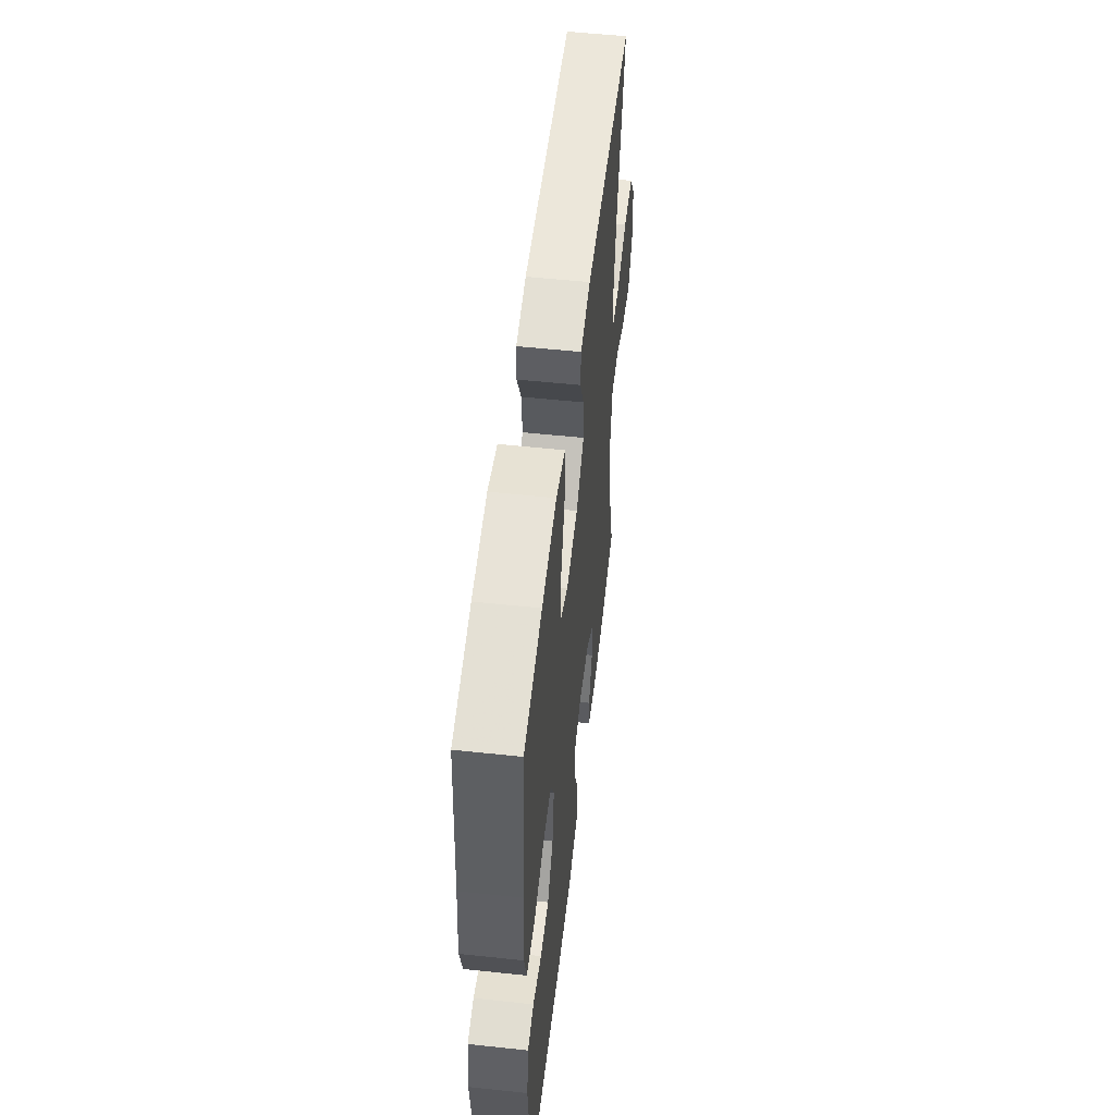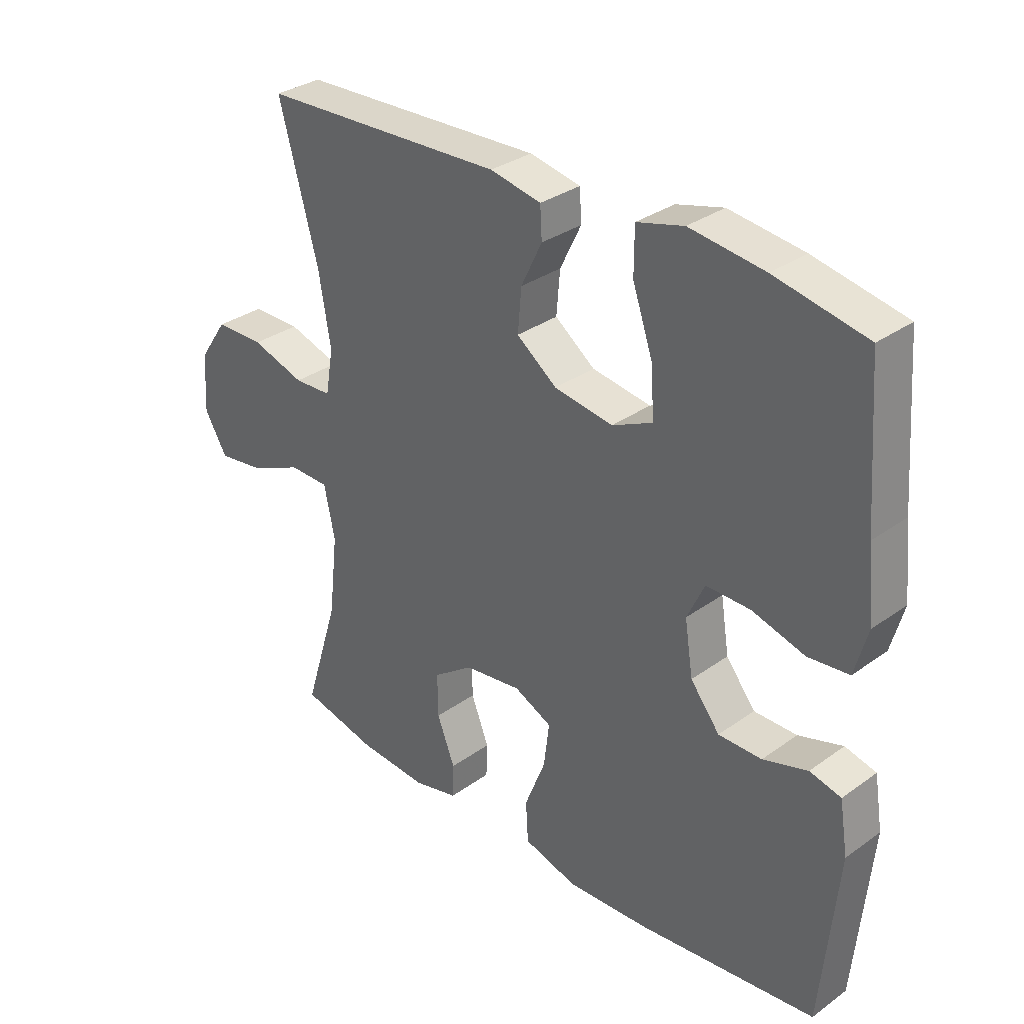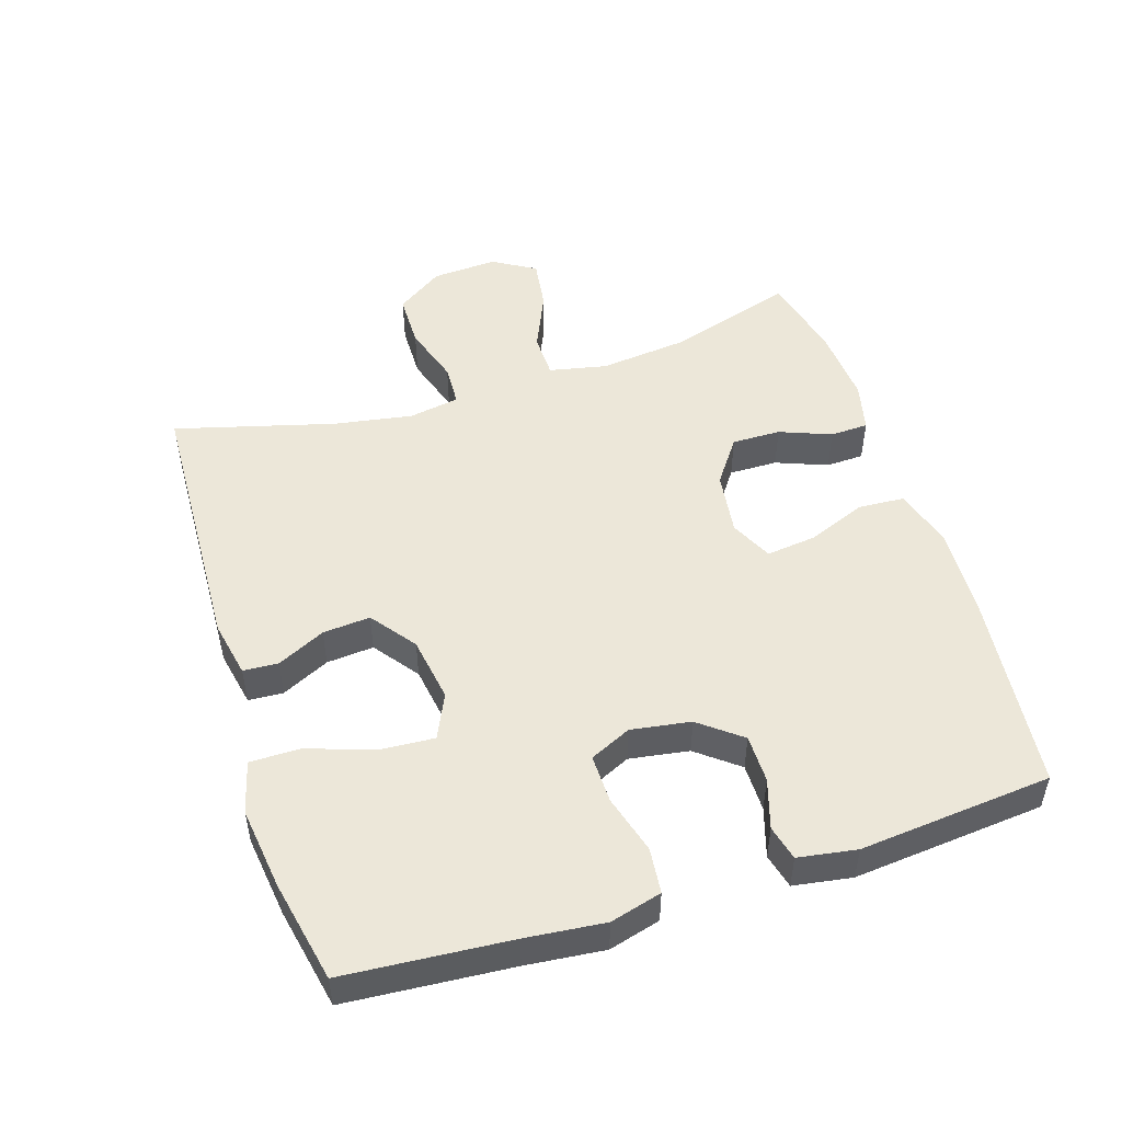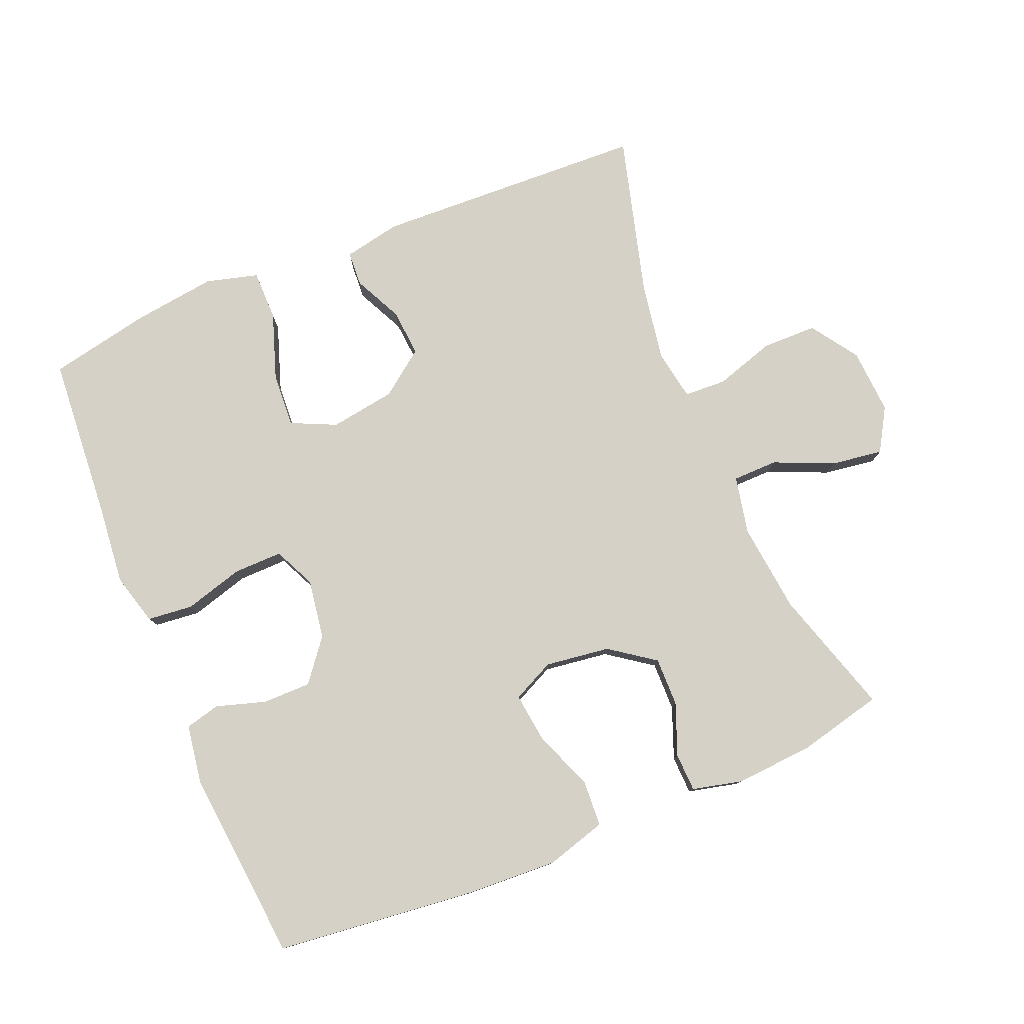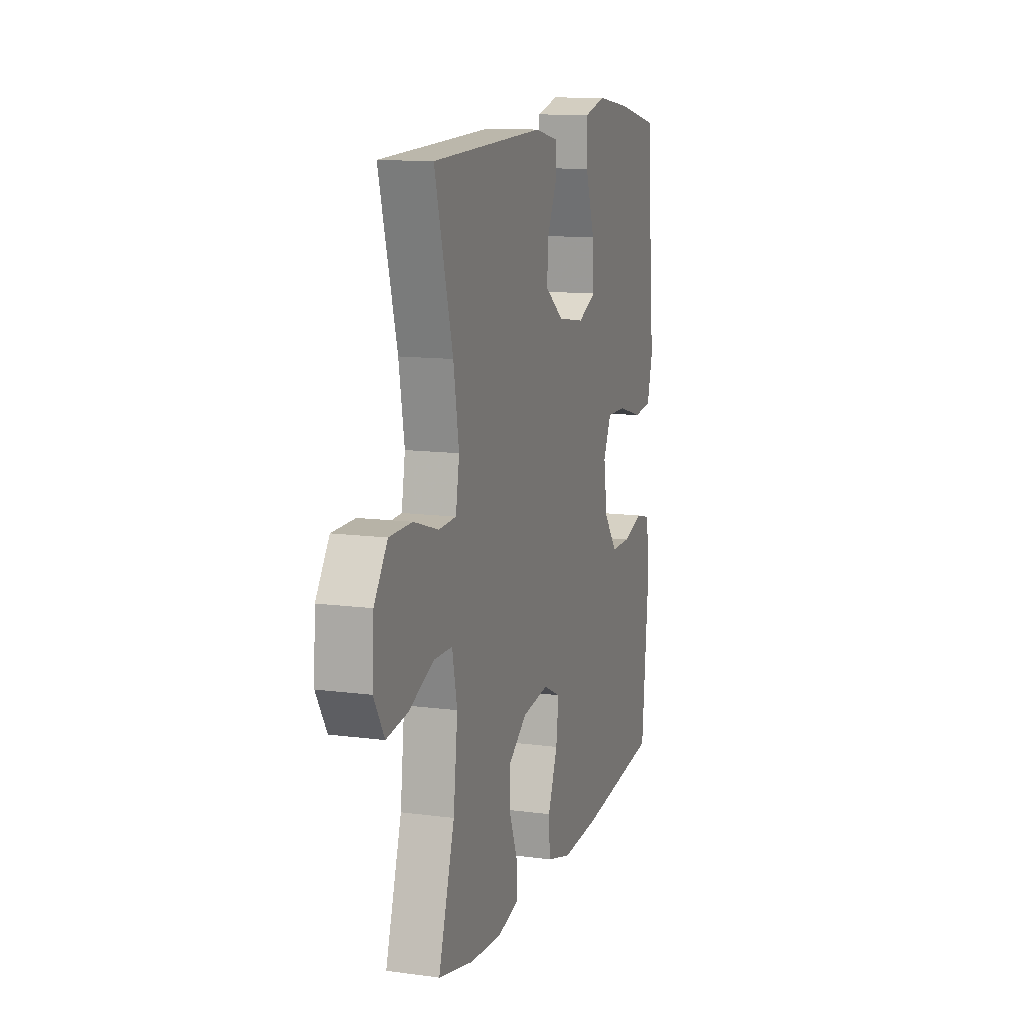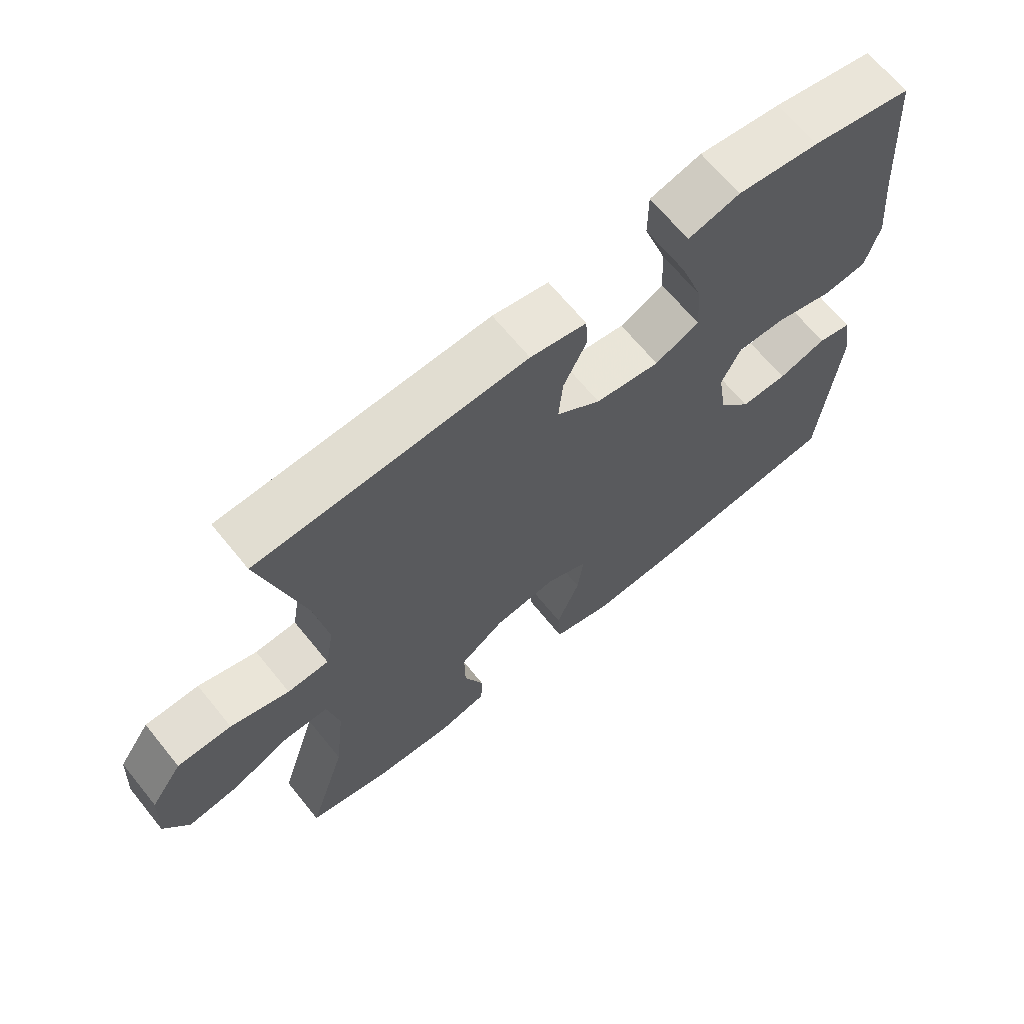
<metadata>
{"format":"obj","ext":"obj","renderer":"f3d","projection":"perspective","resolution":1024,"background":"white","views":[{"elev":54.2,"azim":96.5,"up":"+Z"},{"elev":32.2,"azim":45.0,"up":"+Z"},{"elev":50.0,"azim":72.3,"up":"+Y"},{"elev":79.0,"azim":157.4,"up":"+Y"},{"elev":12.0,"azim":-72.4,"up":"+Z"},{"elev":66.6,"azim":-39.1,"up":"+Z"}]}
</metadata>
<code>
v 0.5 0.07 -0.5
v 0.202 0.07 -0.533
v 0.065 0.07 -0.54
v -0.025 0.07 -0.514
v -0.029 0.07 -0.445
v 0.006 0.07 -0.356
v 0.015 0.07 -0.282
v -0.048 0.07 -0.252
v -0.144 0.07 -0.265
v -0.211 0.07 -0.313
v -0.21 0.07 -0.386
v -0.18 0.07 -0.463
v -0.182 0.07 -0.52
v -0.257 0.07 -0.538
v -0.373 0.07 -0.53
v -0.5 0.07 -0.5
v -0.442 0.07 -0.312
v -0.427 0.07 -0.177
v -0.445 0.07 -0.091
v -0.512 0.07 -0.09
v -0.601 0.07 -0.129
v -0.678 0.07 -0.14
v -0.716 0.07 -0.076
v -0.71 0.07 0.022
v -0.662 0.07 0.092
v -0.58 0.07 0.093
v -0.491 0.07 0.065
v -0.428 0.07 0.068
v -0.415 0.07 0.144
v -0.435 0.07 0.262
v -0.5 0.07 0.5
v -0.094 0.07 0.517
v -0.009 0.07 0.5
v -0.006 0.07 0.448
v -0.041 0.07 0.376
v -0.047 0.07 0.305
v 0.02 0.07 0.255
v 0.118 0.07 0.24
v 0.185 0.07 0.271
v 0.18 0.07 0.352
v 0.146 0.07 0.451
v 0.146 0.07 0.526
v 0.224 0.07 0.547
v 0.348 0.07 0.531
v 0.5 0.07 0.5
v 0.519 0.07 0.253
v 0.531 0.07 0.136
v 0.51 0.07 0.059
v 0.442 0.07 0.052
v 0.354 0.07 0.077
v 0.281 0.07 0.078
v 0.252 0.07 0.016
v 0.266 0.07 -0.073
v 0.315 0.07 -0.135
v 0.387 0.07 -0.135
v 0.461 0.07 -0.112
v 0.513 0.07 -0.125
v 0.527 0.07 -0.212
v 0.5 0 -0.5
v 0.202 0 -0.533
v 0.065 0 -0.54
v -0.025 0 -0.514
v -0.029 0 -0.445
v 0.006 0 -0.356
v 0.015 0 -0.282
v -0.048 0 -0.252
v -0.144 0 -0.265
v -0.211 0 -0.313
v -0.21 0 -0.386
v -0.18 0 -0.463
v -0.182 0 -0.52
v -0.257 0 -0.538
v -0.373 0 -0.53
v -0.5 0 -0.5
v -0.442 0 -0.312
v -0.427 0 -0.177
v -0.445 0 -0.091
v -0.512 0 -0.09
v -0.601 0 -0.129
v -0.678 0 -0.14
v -0.716 0 -0.076
v -0.71 0 0.022
v -0.662 0 0.092
v -0.58 0 0.093
v -0.491 0 0.065
v -0.428 0 0.068
v -0.415 0 0.144
v -0.435 0 0.262
v -0.5 0 0.5
v -0.094 0 0.517
v -0.009 0 0.5
v -0.006 0 0.448
v -0.041 0 0.376
v -0.047 0 0.305
v 0.02 0 0.255
v 0.118 0 0.24
v 0.185 0 0.271
v 0.18 0 0.352
v 0.146 0 0.451
v 0.146 0 0.526
v 0.224 0 0.547
v 0.348 0 0.531
v 0.5 0 0.5
v 0.519 0 0.253
v 0.531 0 0.136
v 0.51 0 0.059
v 0.442 0 0.052
v 0.354 0 0.077
v 0.281 0 0.078
v 0.252 0 0.016
v 0.266 0 -0.073
v 0.315 0 -0.135
v 0.387 0 -0.135
v 0.461 0 -0.112
v 0.513 0 -0.125
v 0.527 0 -0.212
f 55 56 57 58
f 54 55 58 1
f 53 54 1 2
f 52 53 2 3
f 47 48 49 50
f 46 47 50 51
f 45 46 51
f 44 45 51
f 43 44 51 52
f 40 41 42 43
f 39 40 43 52
f 32 33 34 35
f 30 31 32 35
f 29 30 35 36
f 28 29 36 37
f 24 25 26 27
f 24 27 28
f 23 24 28
f 20 21 22 23
f 19 20 23 28
f 18 19 28 37
f 14 15 16 17
f 11 12 13 14
f 10 11 14 17
f 9 10 17 18
f 3 4 5 6
f 3 6 7
f 38 39 52 3
f 8 9 18 37
f 7 8 37 38
f 3 7 38
f 116 115 114 113
f 59 116 113 112
f 60 59 112 111
f 61 60 111 110
f 108 107 106 105
f 109 108 105 104
f 109 104 103
f 109 103 102
f 110 109 102 101
f 101 100 99 98
f 110 101 98 97
f 93 92 91 90
f 93 90 89 88
f 94 93 88 87
f 95 94 87 86
f 85 84 83 82
f 86 85 82
f 86 82 81
f 81 80 79 78
f 86 81 78 77
f 95 86 77 76
f 75 74 73 72
f 72 71 70 69
f 75 72 69 68
f 76 75 68 67
f 64 63 62 61
f 65 64 61
f 61 110 97 96
f 95 76 67 66
f 96 95 66 65
f 96 65 61
f 1 59 60 2
f 2 60 61 3
f 3 61 62 4
f 4 62 63 5
f 5 63 64 6
f 6 64 65 7
f 7 65 66 8
f 8 66 67 9
f 9 67 68 10
f 10 68 69 11
f 11 69 70 12
f 12 70 71 13
f 13 71 72 14
f 14 72 73 15
f 15 73 74 16
f 16 74 75 17
f 17 75 76 18
f 18 76 77 19
f 19 77 78 20
f 20 78 79 21
f 21 79 80 22
f 22 80 81 23
f 23 81 82 24
f 24 82 83 25
f 25 83 84 26
f 26 84 85 27
f 27 85 86 28
f 28 86 87 29
f 29 87 88 30
f 30 88 89 31
f 31 89 90 32
f 32 90 91 33
f 33 91 92 34
f 34 92 93 35
f 35 93 94 36
f 36 94 95 37
f 37 95 96 38
f 38 96 97 39
f 39 97 98 40
f 40 98 99 41
f 41 99 100 42
f 42 100 101 43
f 43 101 102 44
f 44 102 103 45
f 45 103 104 46
f 46 104 105 47
f 47 105 106 48
f 48 106 107 49
f 49 107 108 50
f 50 108 109 51
f 51 109 110 52
f 52 110 111 53
f 53 111 112 54
f 54 112 113 55
f 55 113 114 56
f 56 114 115 57
f 57 115 116 58
f 58 116 59 1

</code>
